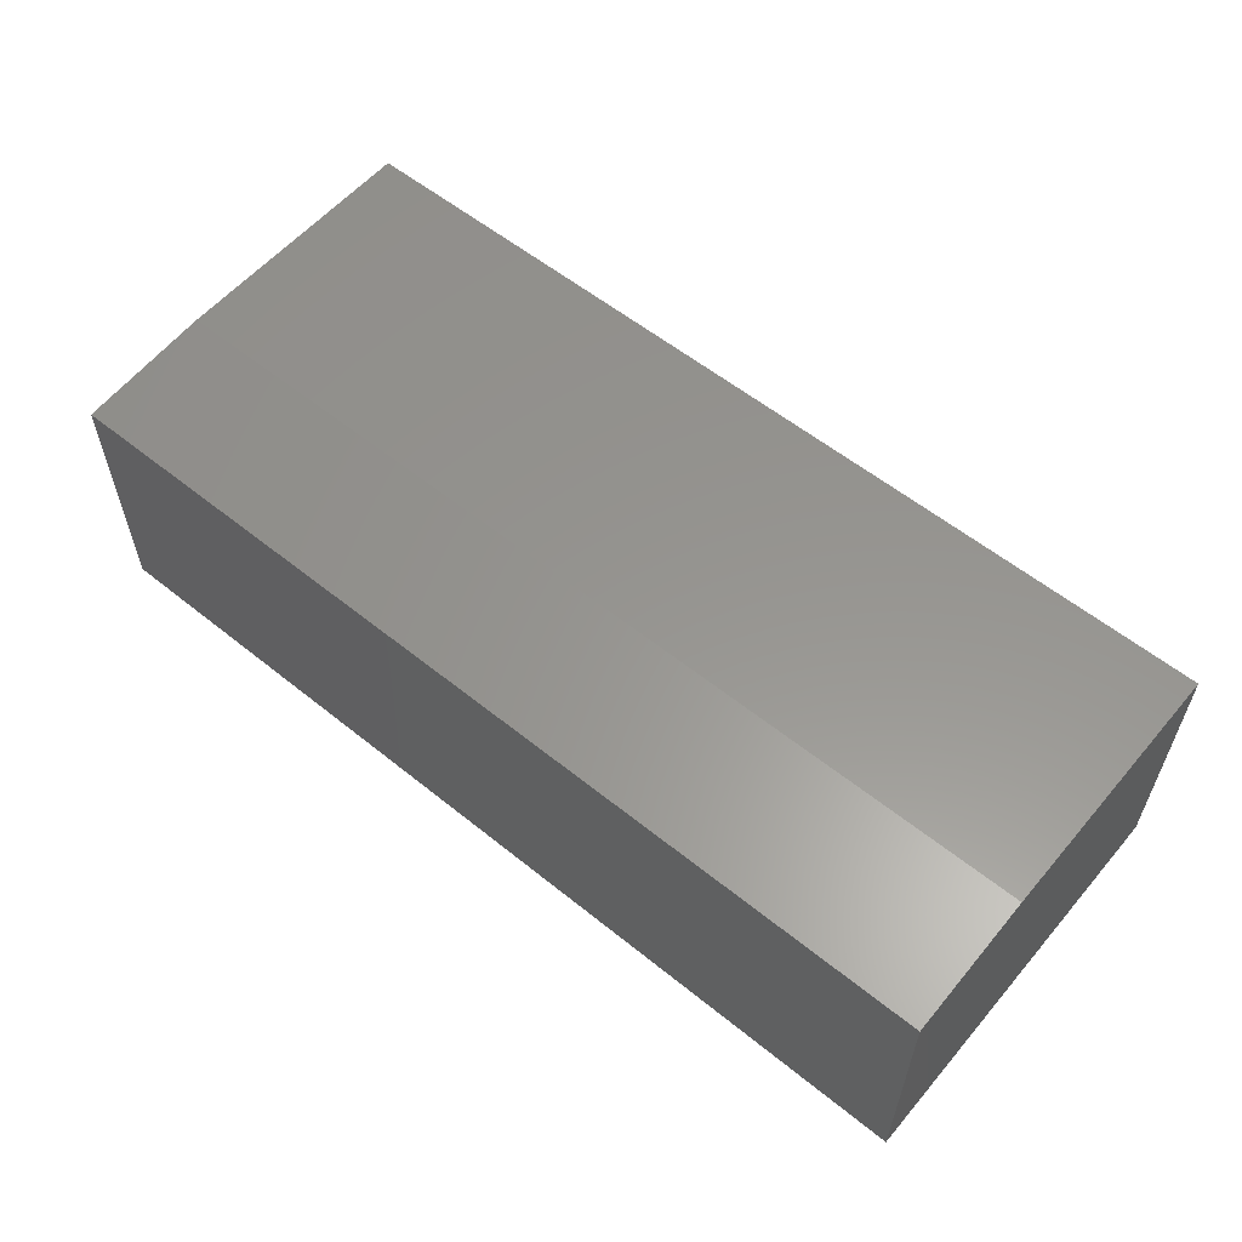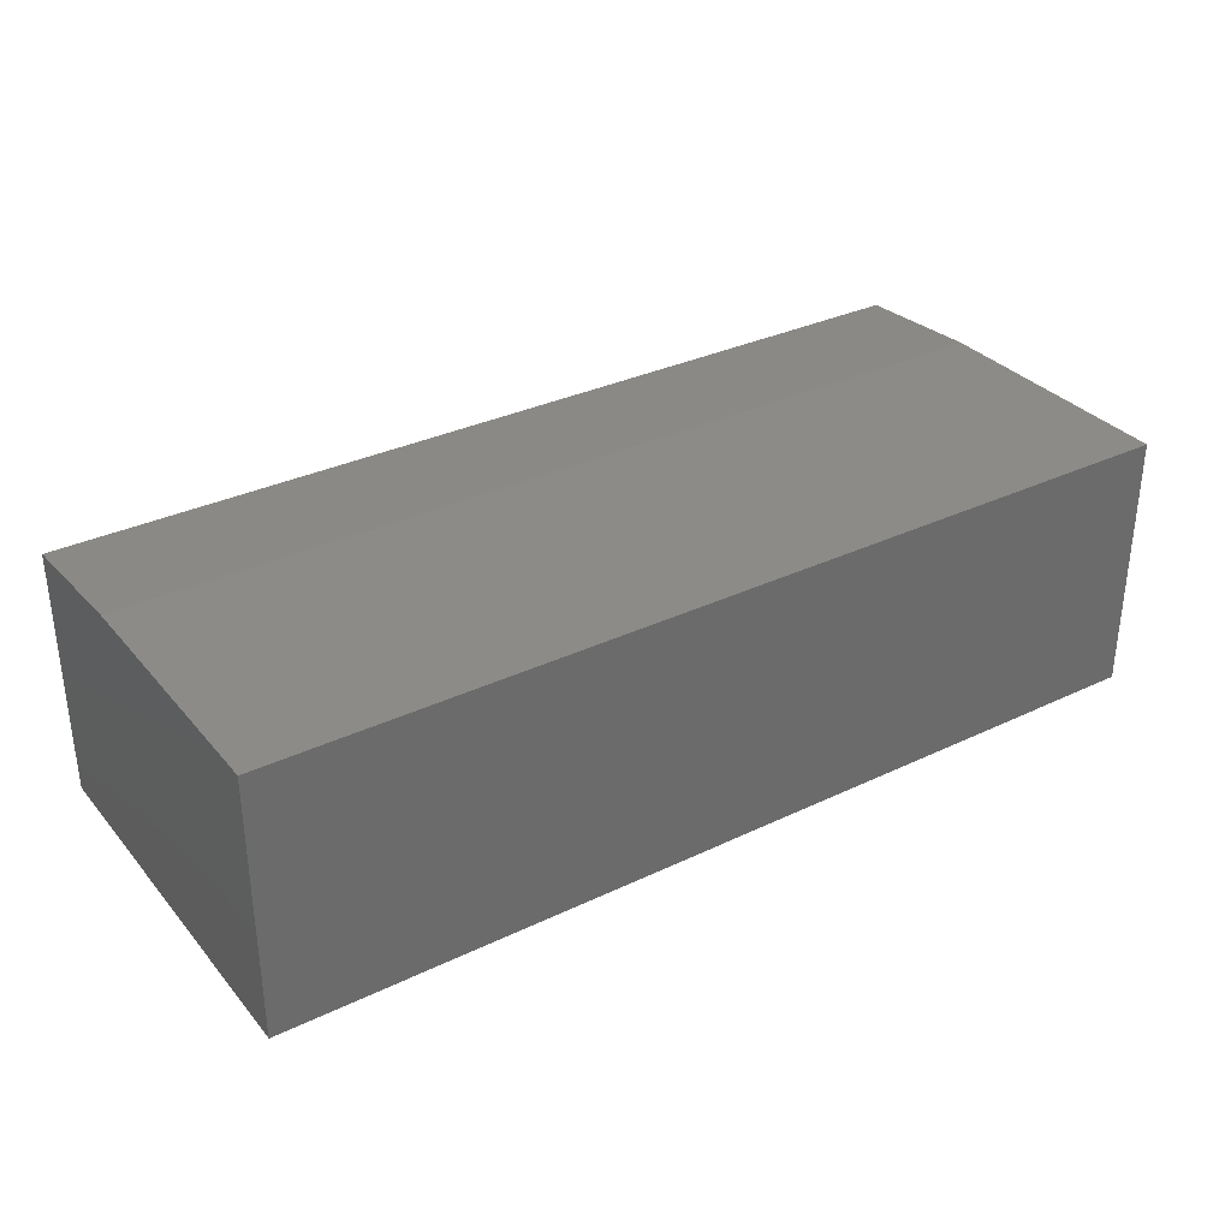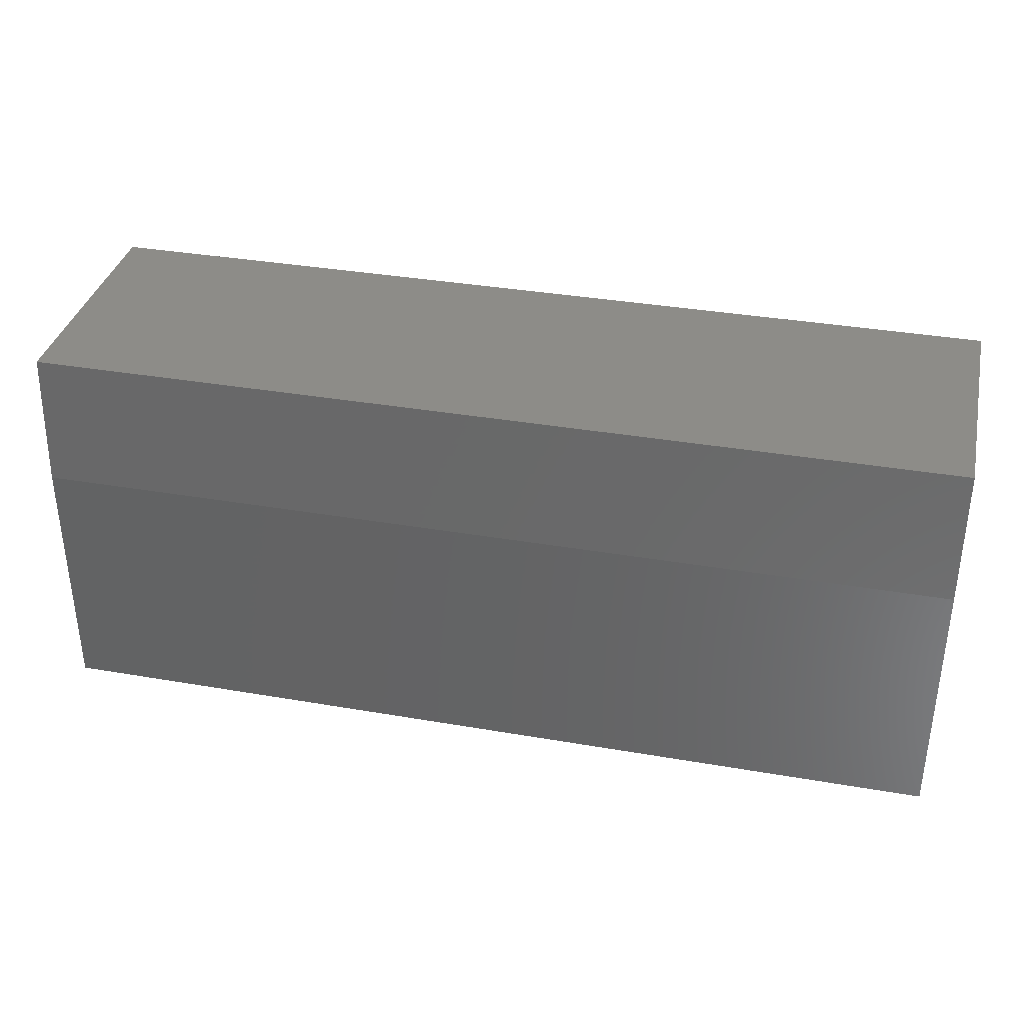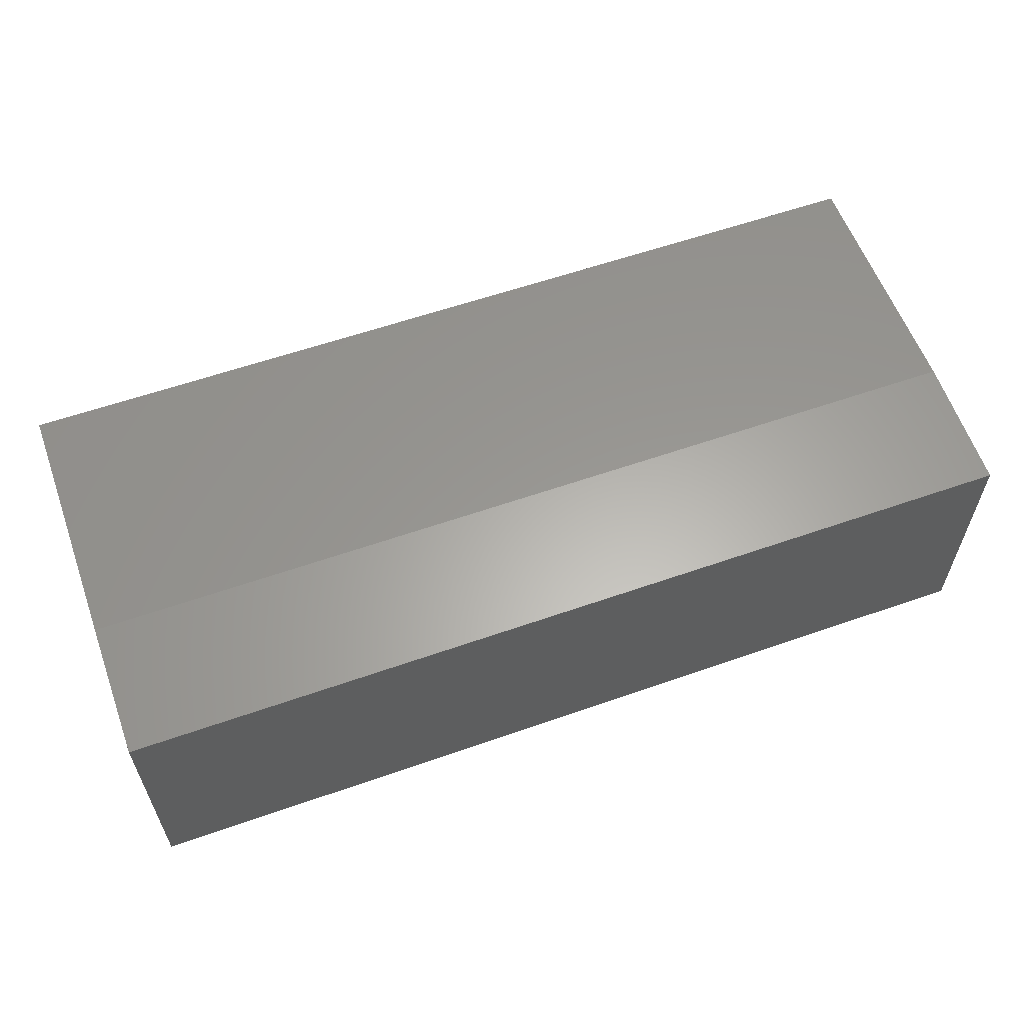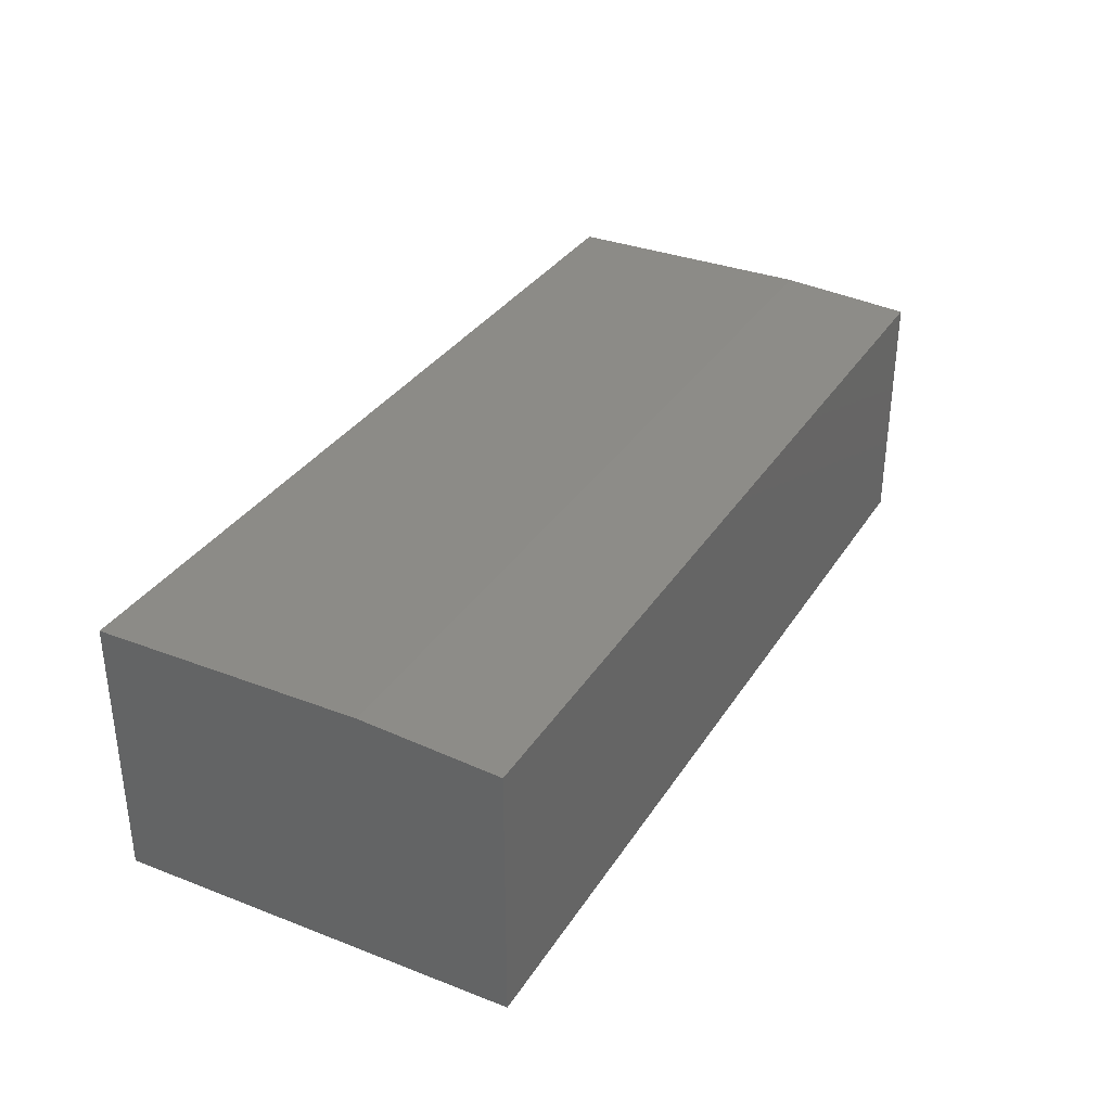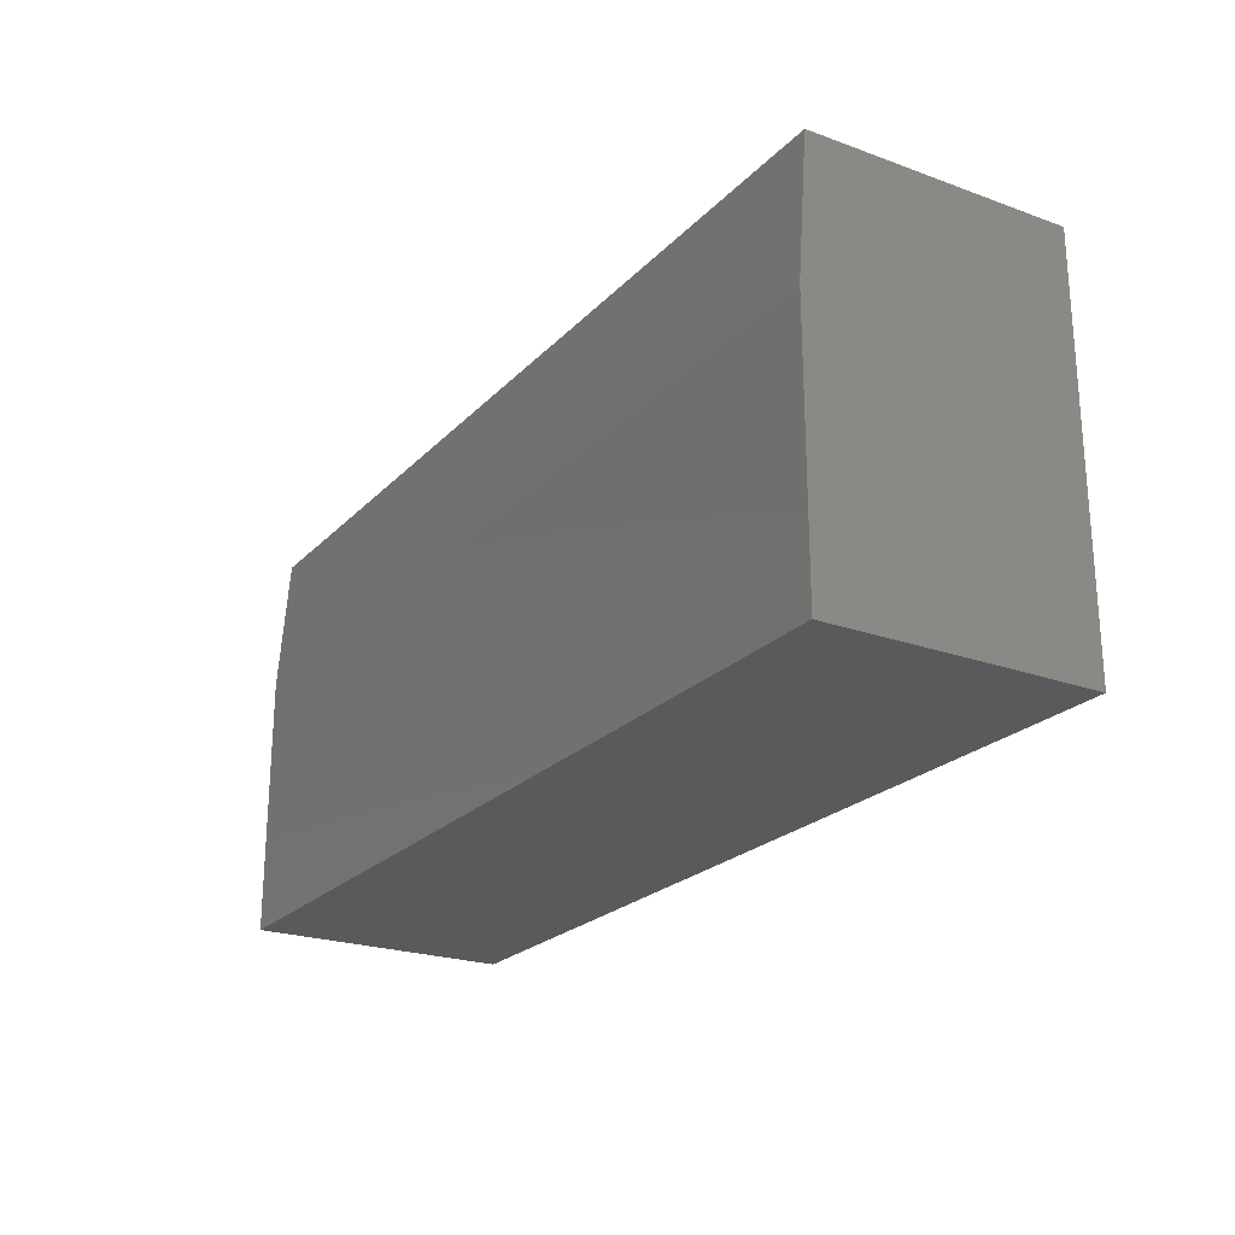
<metadata>
{"format":"stl","ext":"stl","renderer":"f3d","projection":"perspective","resolution":1024,"background":"white","views":[{"elev":57.6,"azim":-140.1,"up":"+Z"},{"elev":32.8,"azim":-33.5,"up":"+Z"},{"elev":35.8,"azim":12.8,"up":"+Y"},{"elev":58.8,"azim":160.1,"up":"+Z"},{"elev":33.3,"azim":117.8,"up":"+Z"},{"elev":-23.0,"azim":58.5,"up":"+Y"}]}
</metadata>
<code>
# stl→obj: 10 verts, 16 faces
v 0.75 -0.3203 -0.2109
v 0.75 0 -0.2109
v 0.75 -0.3203 0.00148
v 0.75 1.253e-17 -0.006332
v 0.75 -0.1094 0.00148
v -1.179e-17 -0.1094 0.00148
v -1.136e-17 1.253e-17 -0.006332
v -1.179e-17 -0.3203 0.00148
v 1.089e-33 0 -0.2109
v 0 -0.3203 -0.2109
f 1 2 3
f 3 2 4
f 3 4 5
f 6 7 8
f 8 7 9
f 8 9 10
f 6 8 5
f 5 8 3
f 9 7 2
f 2 7 4
f 4 7 5
f 5 7 6
f 8 10 3
f 3 10 1
f 10 9 1
f 1 9 2

</code>
